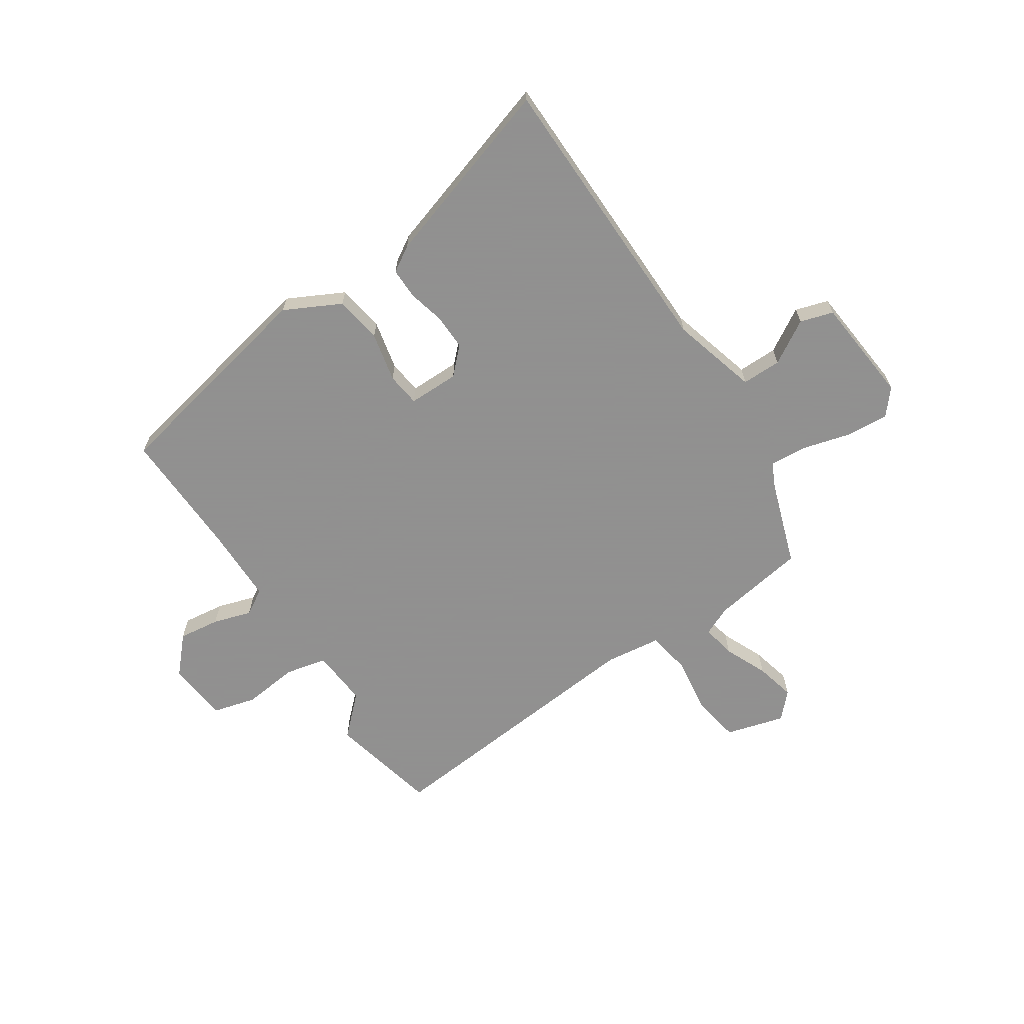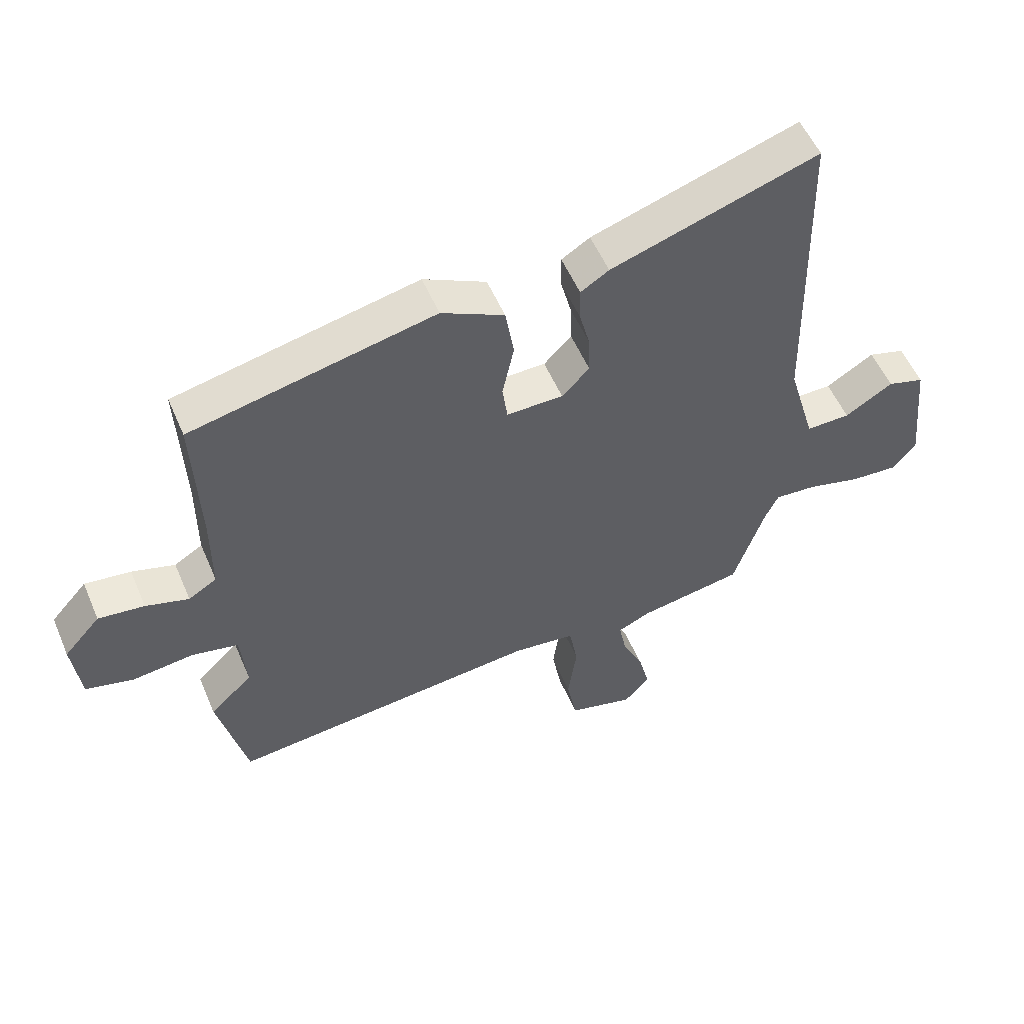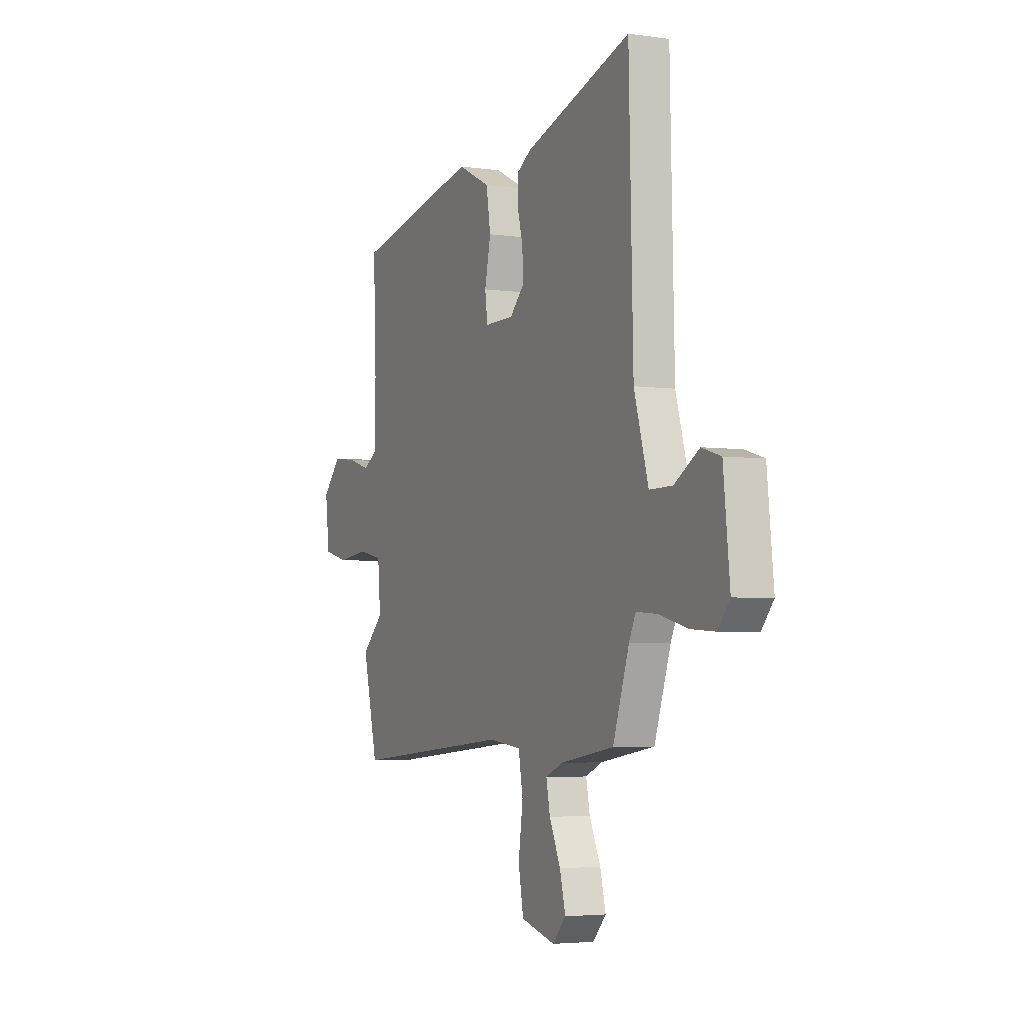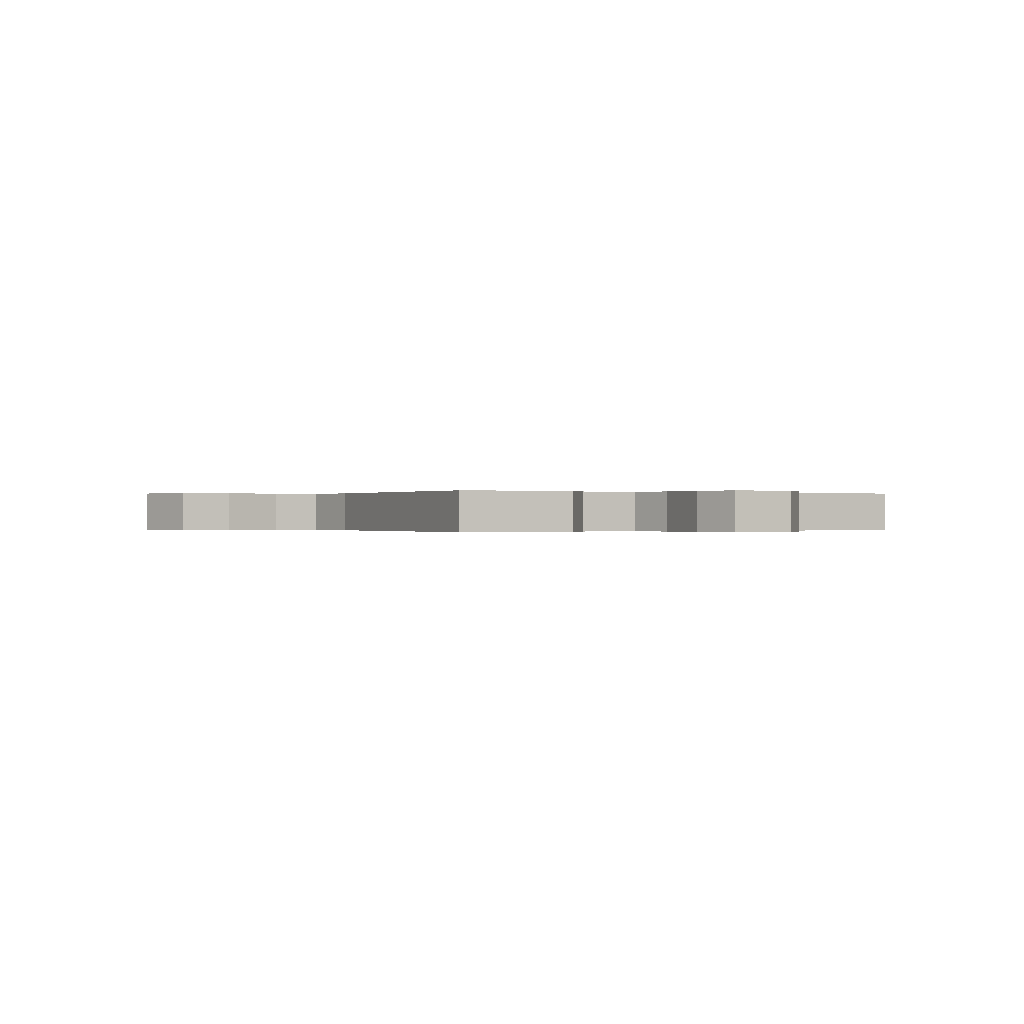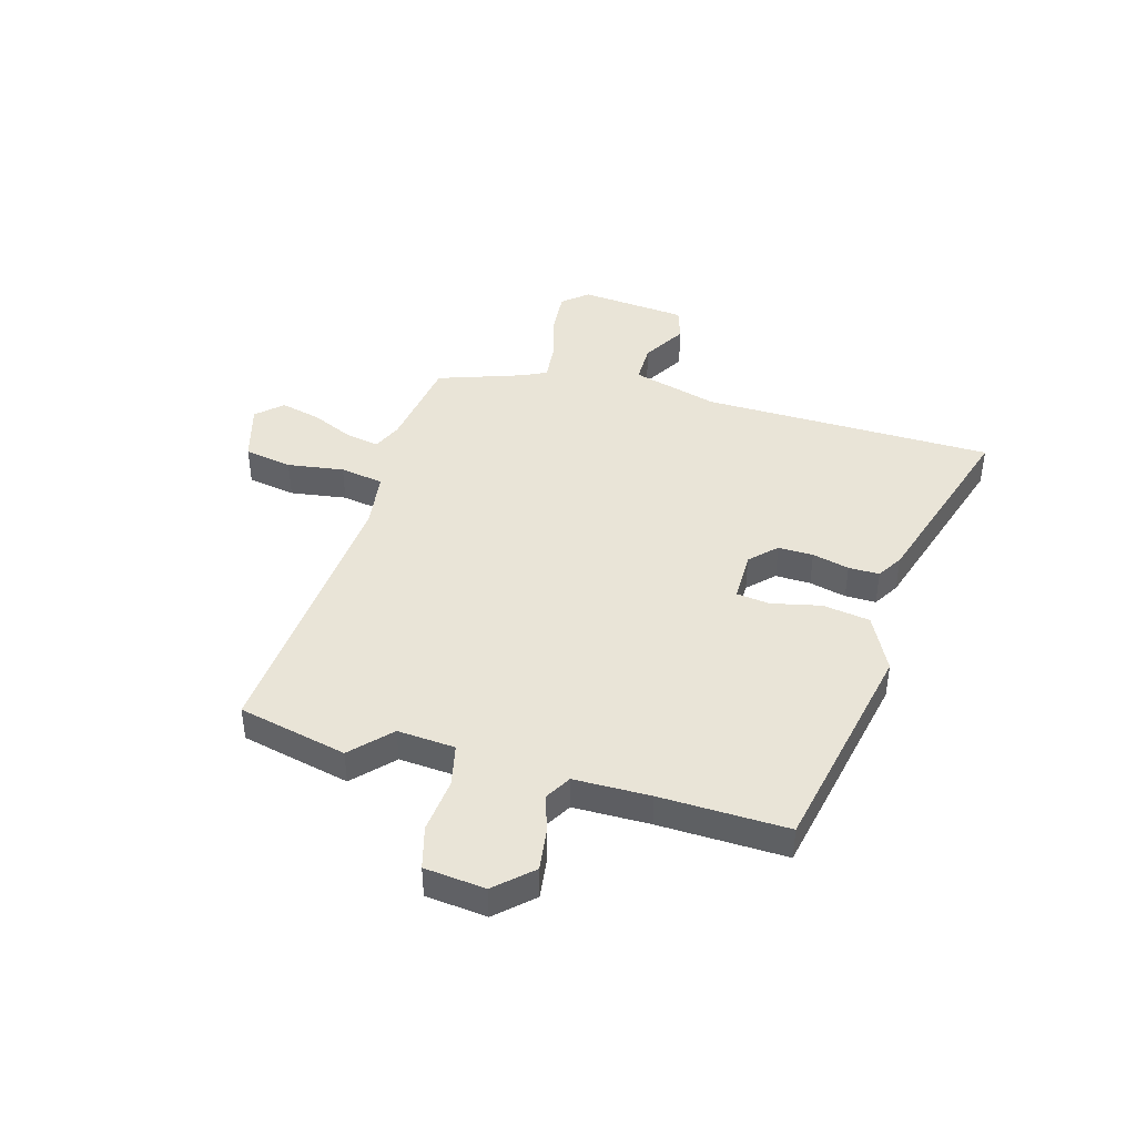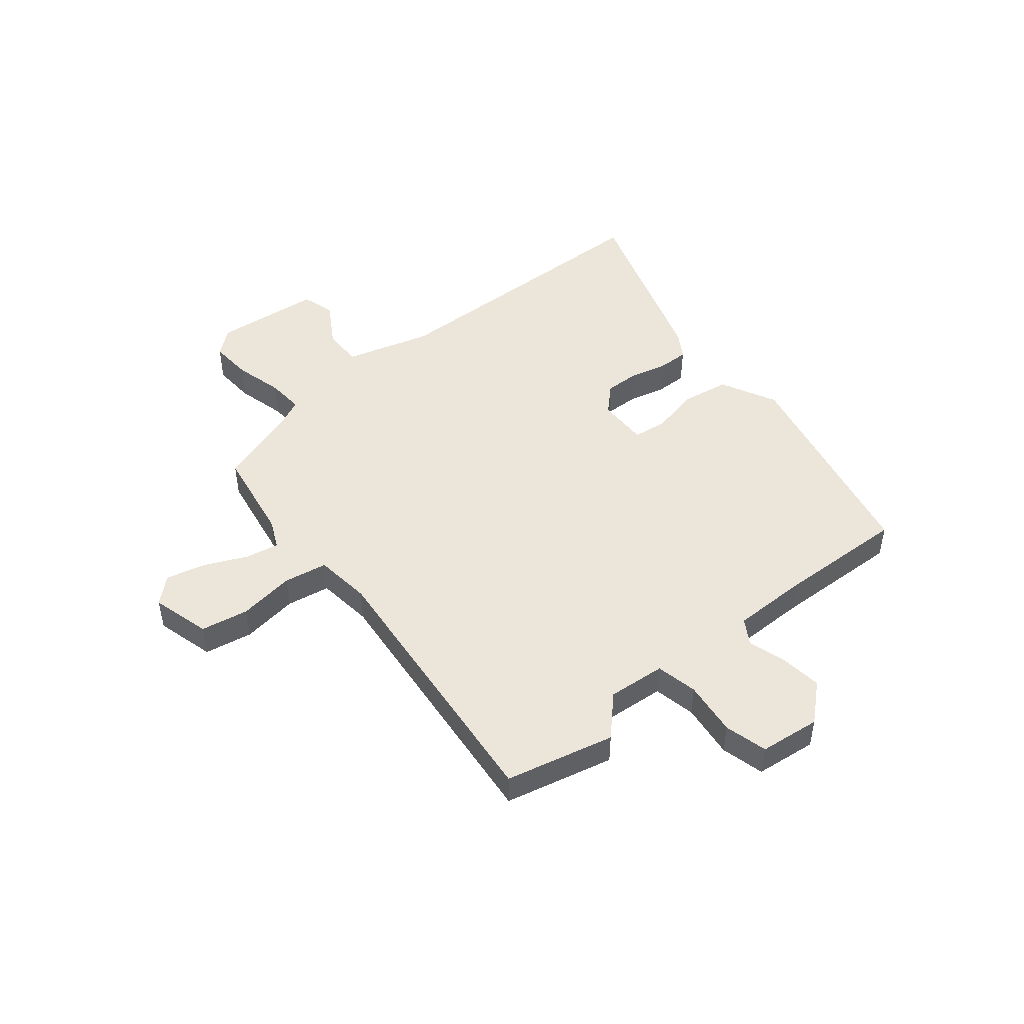
<metadata>
{"format":"obj","ext":"obj","renderer":"f3d","projection":"perspective","resolution":1024,"background":"white","views":[{"elev":-65.8,"azim":33.0,"up":"+Y"},{"elev":54.2,"azim":-22.9,"up":"+Z"},{"elev":-3.9,"azim":64.5,"up":"+Z"},{"elev":-0.1,"azim":-122.1,"up":"+Y"},{"elev":43.3,"azim":-74.8,"up":"+Y"},{"elev":48.0,"azim":-129.3,"up":"+Y"}]}
</metadata>
<code>
v -0.491 0.07 -0.537
v -0.538 0.07 -0.339
v -0.469 0.07 -0.272
v -0.478 0.07 -0.167
v -0.554 0.07 -0.151
v -0.654 0.07 -0.163
v -0.732 0.07 -0.143
v -0.745 0.07 -0.032
v -0.686 0.07 0.034
v -0.611 0.07 0.025
v -0.541 0.07 0.004
v -0.495 0.07 0.032
v -0.495 0.07 0.171
v -0.504 0.07 0.404
v -0.108 0.07 0.49
v -0.006 0.07 0.439
v 0.008 0.07 0.353
v -0.011 0.07 0.263
v -0.003 0.07 0.202
v 0.089 0.07 0.203
v 0.134 0.07 0.249
v 0.132 0.07 0.313
v 0.115 0.07 0.38
v 0.114 0.07 0.436
v 0.16 0.07 0.465
v 0.496 0.07 0.574
v 0.509 0.07 0.043
v 0.554 0.07 -0.113
v 0.626 0.07 -0.112
v 0.704 0.07 -0.064
v 0.764 0.07 -0.082
v 0.784 0.07 -0.276
v 0.746 0.07 -0.322
v 0.669 0.07 -0.317
v 0.581 0.07 -0.294
v 0.513 0.07 -0.289
v 0.492 0.07 -0.334
v 0.441 0.07 -0.488
v 0.27 0.07 -0.517
v 0.218 0.07 -0.541
v 0.23 0.07 -0.602
v 0.265 0.07 -0.679
v 0.283 0.07 -0.751
v 0.241 0.07 -0.797
v 0.134 0.07 -0.768
v 0.118 0.07 -0.681
v 0.132 0.07 -0.578
v 0.118 0.07 -0.499
v 0.016 0.07 -0.487
v -0.491 0 -0.537
v -0.538 0 -0.339
v -0.469 0 -0.272
v -0.478 0 -0.167
v -0.554 0 -0.151
v -0.654 0 -0.163
v -0.732 0 -0.143
v -0.745 0 -0.032
v -0.686 0 0.034
v -0.611 0 0.025
v -0.541 0 0.004
v -0.495 0 0.032
v -0.495 0 0.171
v -0.504 0 0.404
v -0.108 0 0.49
v -0.006 0 0.439
v 0.008 0 0.353
v -0.011 0 0.263
v -0.003 0 0.202
v 0.089 0 0.203
v 0.134 0 0.249
v 0.132 0 0.313
v 0.115 0 0.38
v 0.114 0 0.436
v 0.16 0 0.465
v 0.496 0 0.574
v 0.509 0 0.043
v 0.554 0 -0.113
v 0.626 0 -0.112
v 0.704 0 -0.064
v 0.764 0 -0.082
v 0.784 0 -0.276
v 0.746 0 -0.322
v 0.669 0 -0.317
v 0.581 0 -0.294
v 0.513 0 -0.289
v 0.492 0 -0.334
v 0.441 0 -0.488
v 0.27 0 -0.517
v 0.218 0 -0.541
v 0.23 0 -0.602
v 0.265 0 -0.679
v 0.283 0 -0.751
v 0.241 0 -0.797
v 0.134 0 -0.768
v 0.118 0 -0.681
v 0.132 0 -0.578
v 0.118 0 -0.499
v 0.016 0 -0.487
f 45 46 47
f 44 45 47
f 43 44 47
f 42 43 47
f 41 42 47
f 40 41 47 48
f 39 40 48
f 37 38 39 48
f 36 37 48 49
f 33 34 35
f 32 33 35
f 31 32 35
f 30 31 35
f 29 30 35
f 28 29 35 36
f 1 2 3
f 49 1 3
f 36 49 3
f 28 36 3
f 27 28 3
f 25 26 27
f 24 25 27
f 23 24 27
f 22 23 27
f 16 17 18
f 15 16 18
f 14 15 18
f 13 14 18
f 12 13 18 19
f 11 12 19 20
f 9 10 11
f 8 9 11
f 7 8 11
f 6 7 11
f 5 6 11
f 4 5 11 20
f 27 3 4 20
f 21 22 27
f 20 21 27
f 96 95 94
f 96 94 93
f 96 93 92
f 96 92 91
f 96 91 90
f 97 96 90 89
f 97 89 88
f 97 88 87 86
f 98 97 86 85
f 84 83 82
f 84 82 81
f 84 81 80
f 84 80 79
f 84 79 78
f 85 84 78 77
f 52 51 50
f 52 50 98
f 52 98 85
f 52 85 77
f 52 77 76
f 76 75 74
f 76 74 73
f 76 73 72
f 76 72 71
f 67 66 65
f 67 65 64
f 67 64 63
f 67 63 62
f 68 67 62 61
f 69 68 61 60
f 60 59 58
f 60 58 57
f 60 57 56
f 60 56 55
f 60 55 54
f 69 60 54 53
f 69 53 52 76
f 76 71 70
f 76 70 69
f 1 50 51 2
f 2 51 52 3
f 3 52 53 4
f 4 53 54 5
f 5 54 55 6
f 6 55 56 7
f 7 56 57 8
f 8 57 58 9
f 9 58 59 10
f 10 59 60 11
f 11 60 61 12
f 12 61 62 13
f 13 62 63 14
f 14 63 64 15
f 15 64 65 16
f 16 65 66 17
f 17 66 67 18
f 18 67 68 19
f 19 68 69 20
f 20 69 70 21
f 21 70 71 22
f 22 71 72 23
f 23 72 73 24
f 24 73 74 25
f 25 74 75 26
f 26 75 76 27
f 27 76 77 28
f 28 77 78 29
f 29 78 79 30
f 30 79 80 31
f 31 80 81 32
f 32 81 82 33
f 33 82 83 34
f 34 83 84 35
f 35 84 85 36
f 36 85 86 37
f 37 86 87 38
f 38 87 88 39
f 39 88 89 40
f 40 89 90 41
f 41 90 91 42
f 42 91 92 43
f 43 92 93 44
f 44 93 94 45
f 45 94 95 46
f 46 95 96 47
f 47 96 97 48
f 48 97 98 49
f 49 98 50 1

</code>
